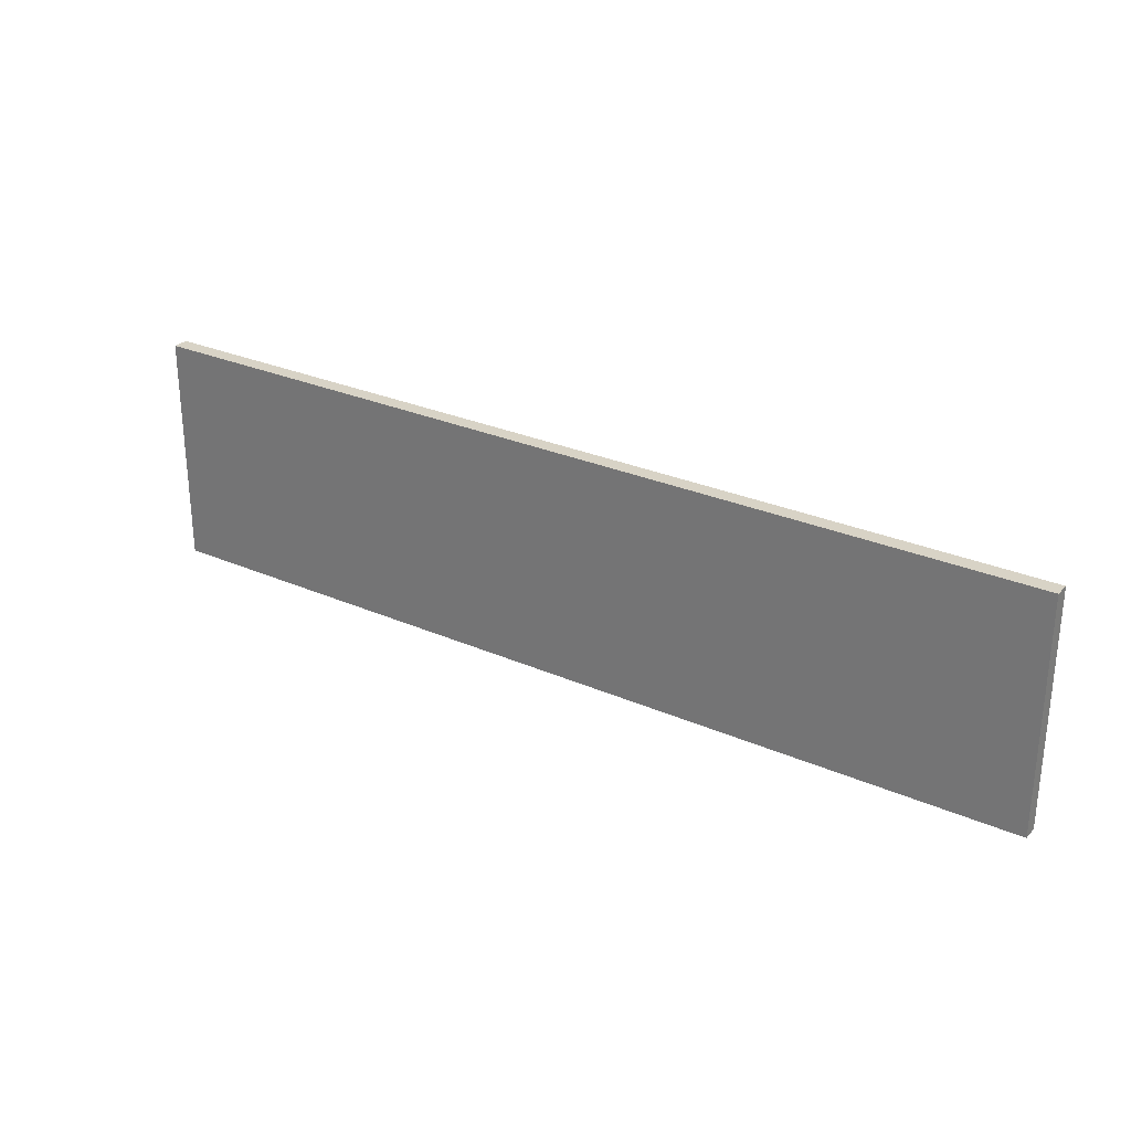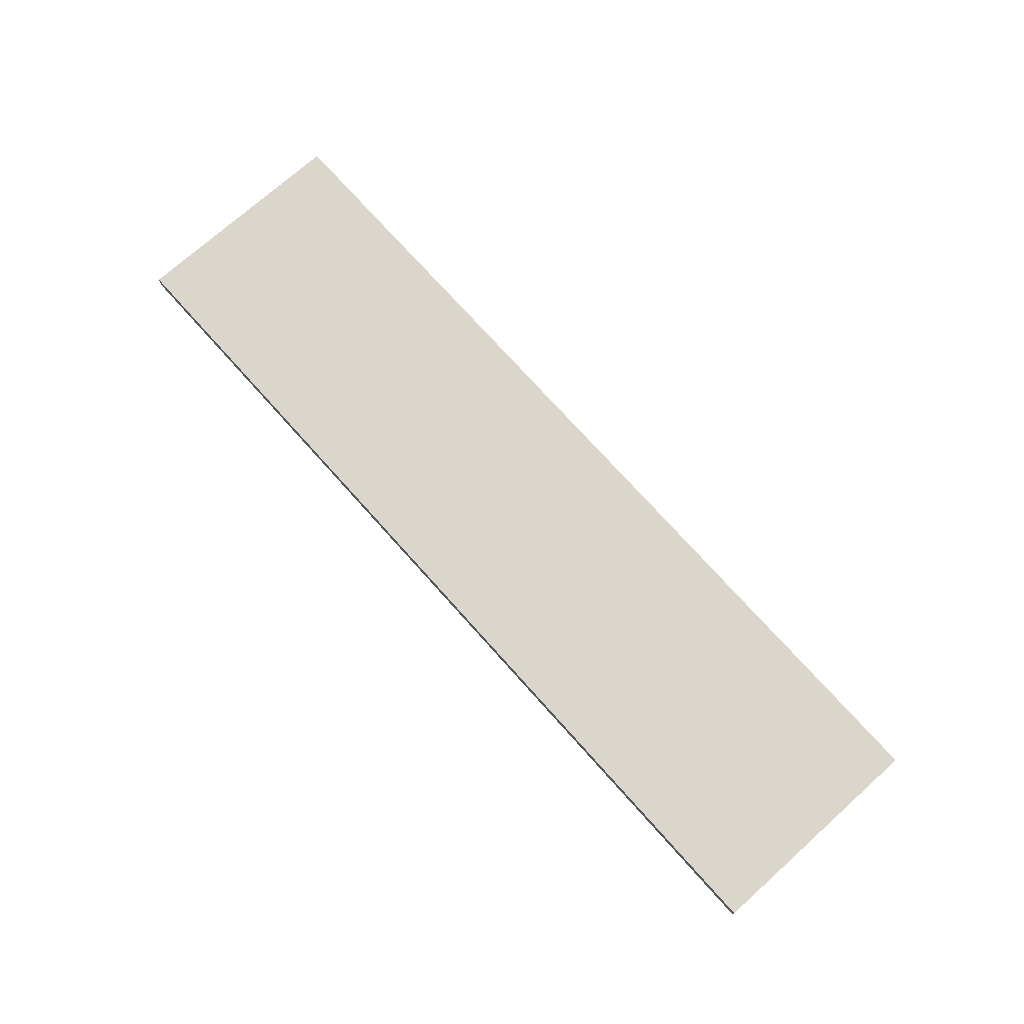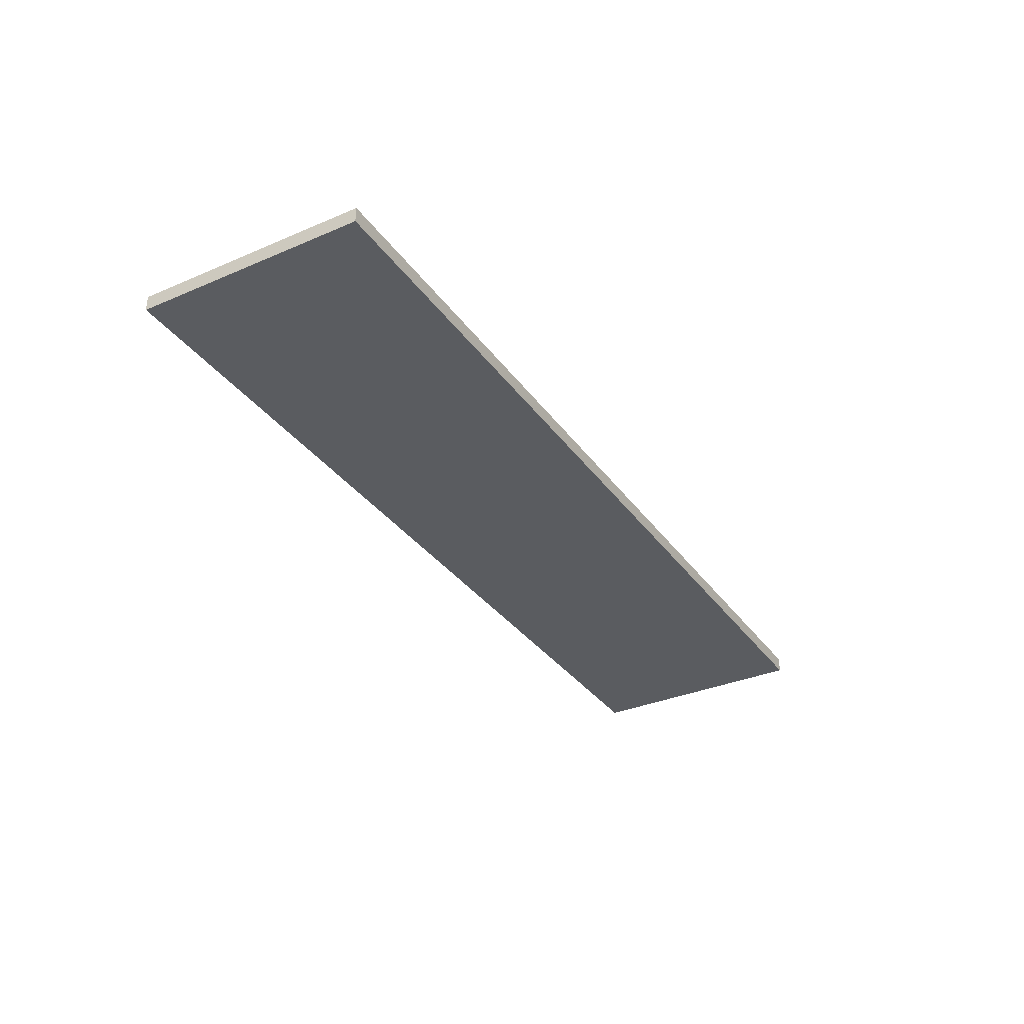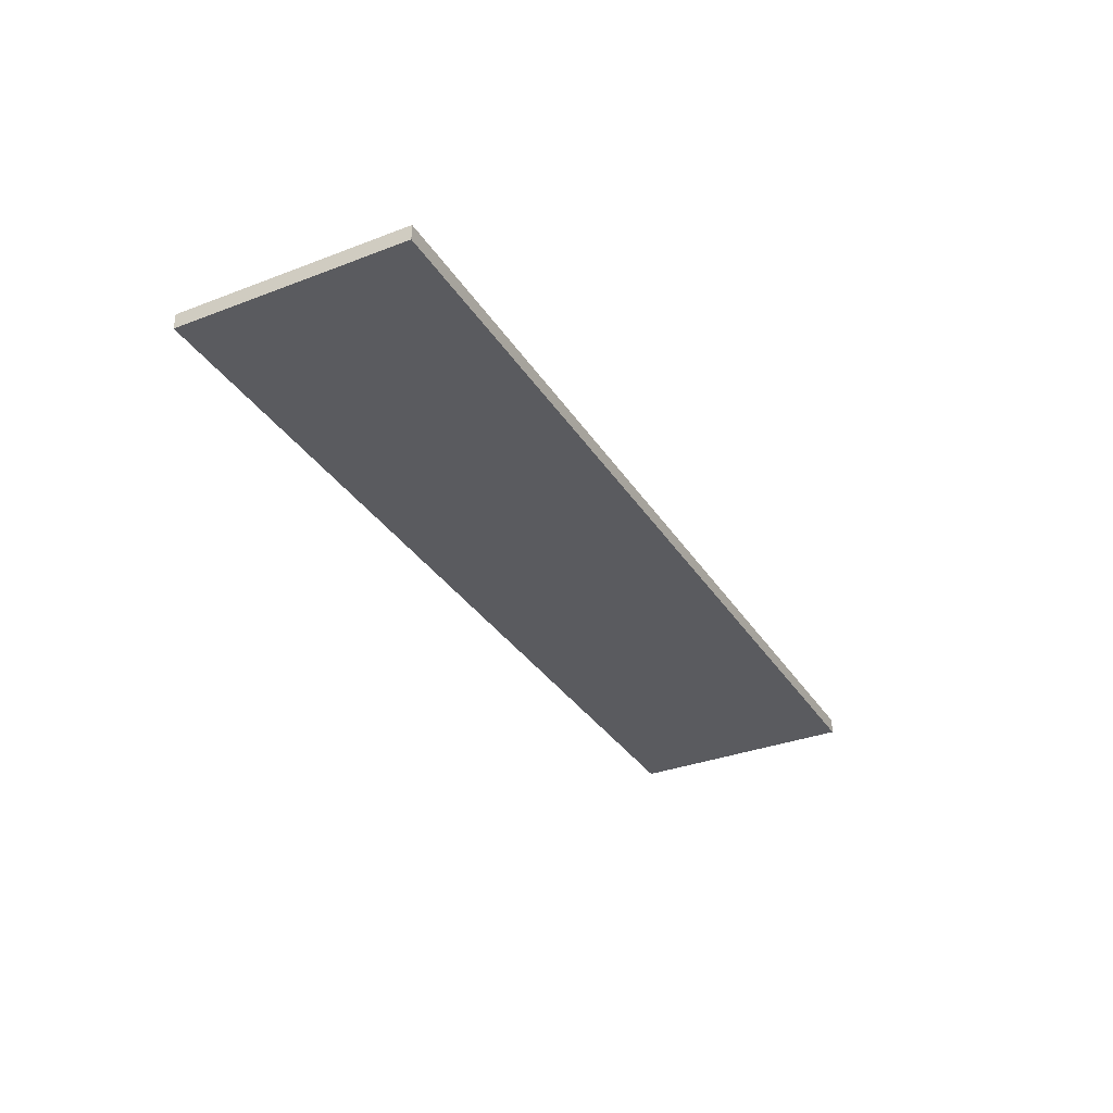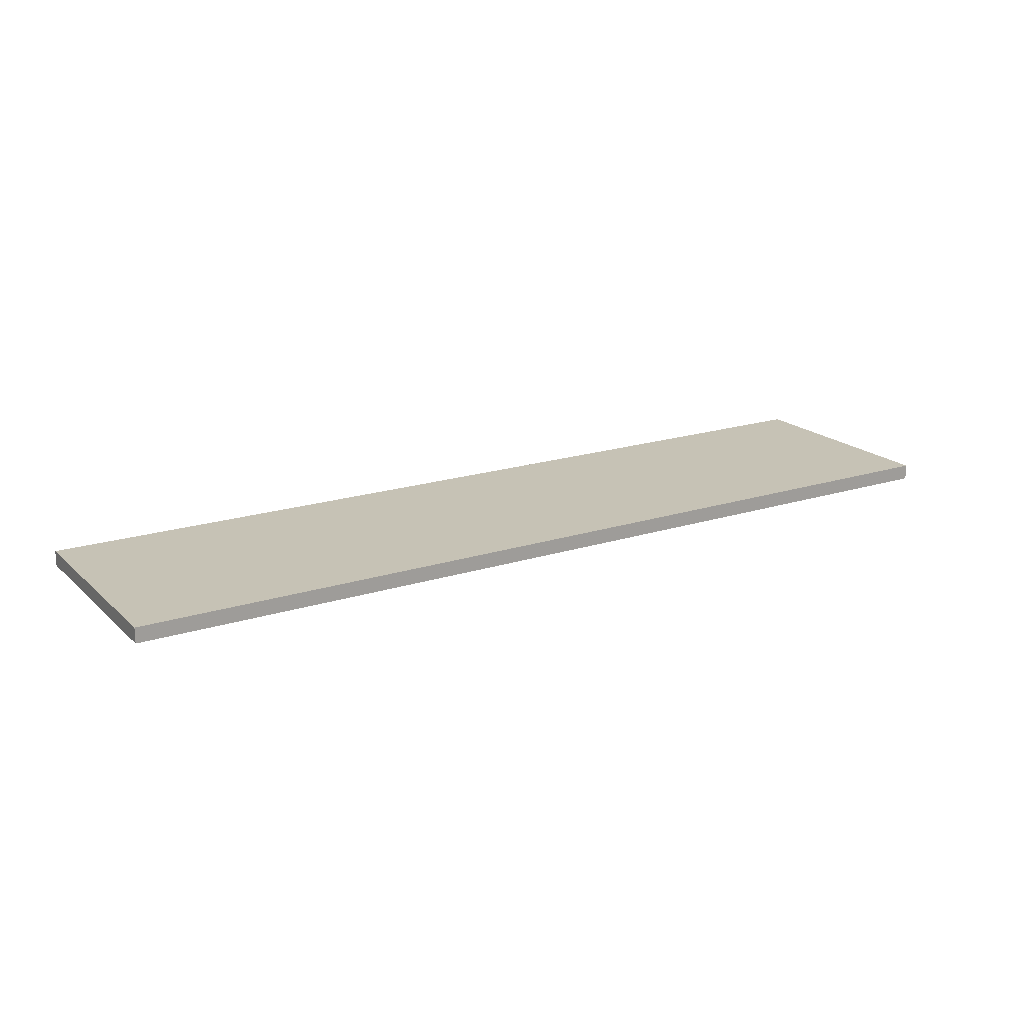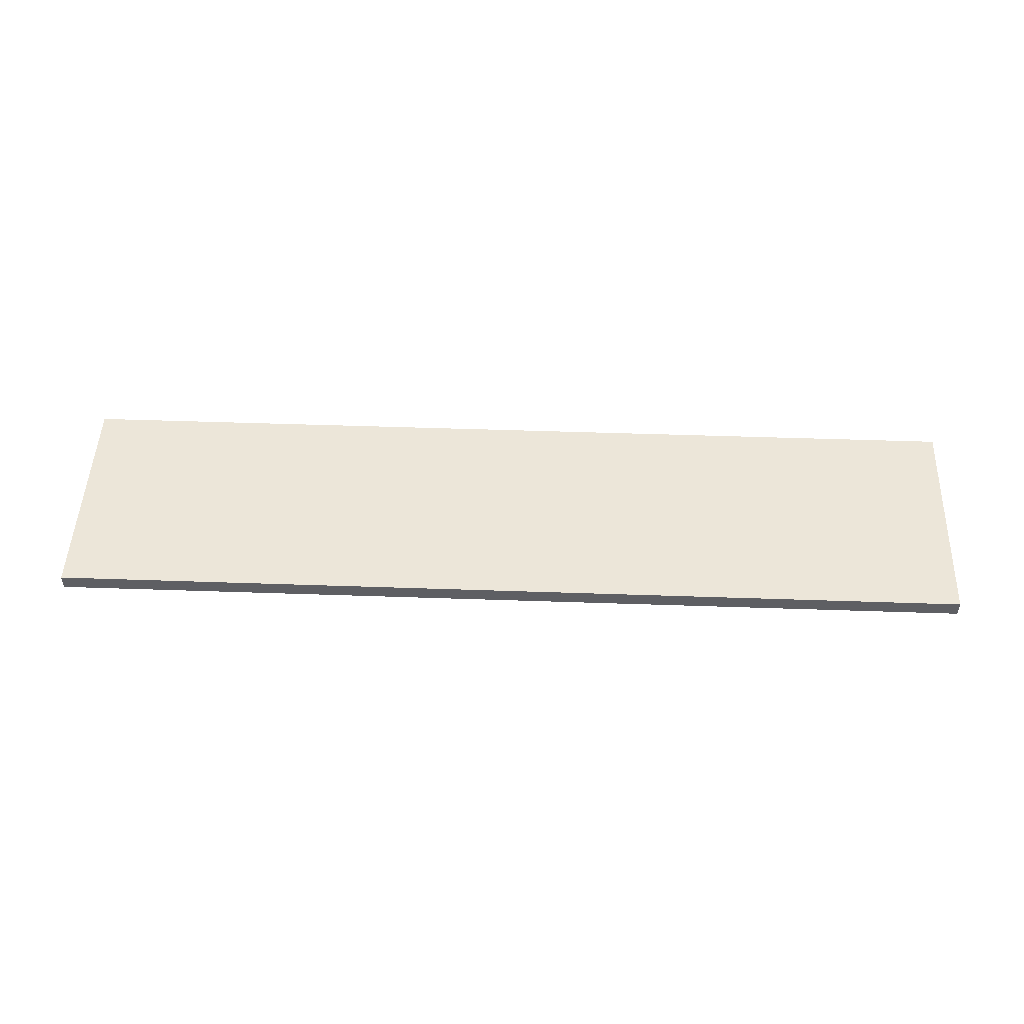
<metadata>
{"format":"obj","ext":"obj","renderer":"f3d","projection":"perspective","resolution":1024,"background":"white","views":[{"elev":28.0,"azim":-146.3,"up":"+Z"},{"elev":73.5,"azim":48.2,"up":"+Y"},{"elev":-33.7,"azim":-59.8,"up":"+Y"},{"elev":-33.2,"azim":117.7,"up":"+Y"},{"elev":18.9,"azim":-31.4,"up":"+Y"},{"elev":48.6,"azim":2.2,"up":"+Y"}]}
</metadata>
<code>
o _1x12_3/shelves_/mesh1/mesh1-geometry#mesh1-geometry
v -0.7351 0.3792 0.1906
v -0.7351 0.4042 -0.1835
v -0.7351 0.3792 -0.1835
v -0.7351 0.4042 0.1906
v 0.7696 0.3792 -0.1835
v 0.7696 0.4042 0.1906
v 0.7696 0.4042 -0.1835
v 0.7696 0.3792 0.1906
f 1 2 3
f 2 1 4
f 2 5 3
f 1 6 4
f 5 2 7
f 6 1 8
f 6 5 7
f 5 6 8
f 3 2 1
f 4 1 2
f 3 5 2
f 3 1 5
f 4 6 1
f 4 2 6
f 7 2 5
f 8 5 1
f 8 1 6
f 7 6 2
f 7 5 6
f 8 6 5
f 5 1 3
f 6 2 4
f 1 5 8
f 2 6 7

</code>
